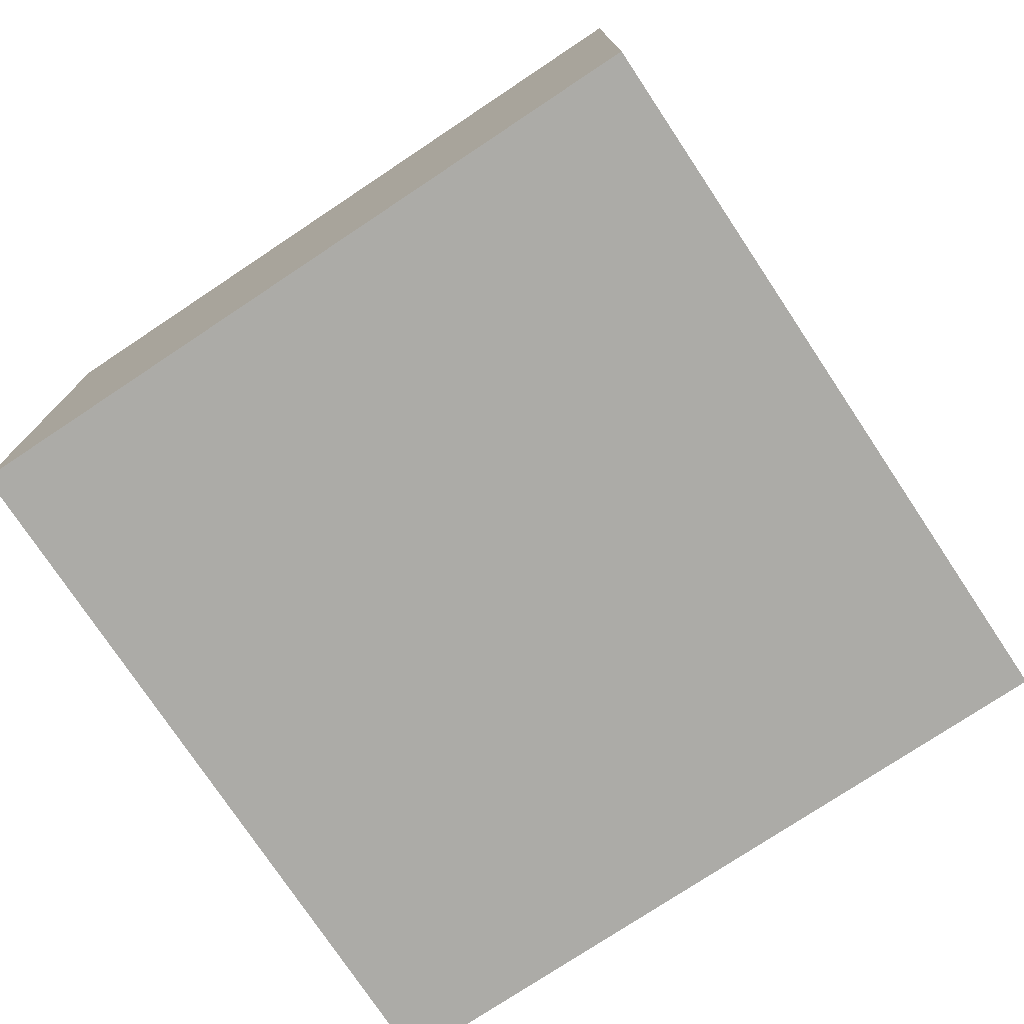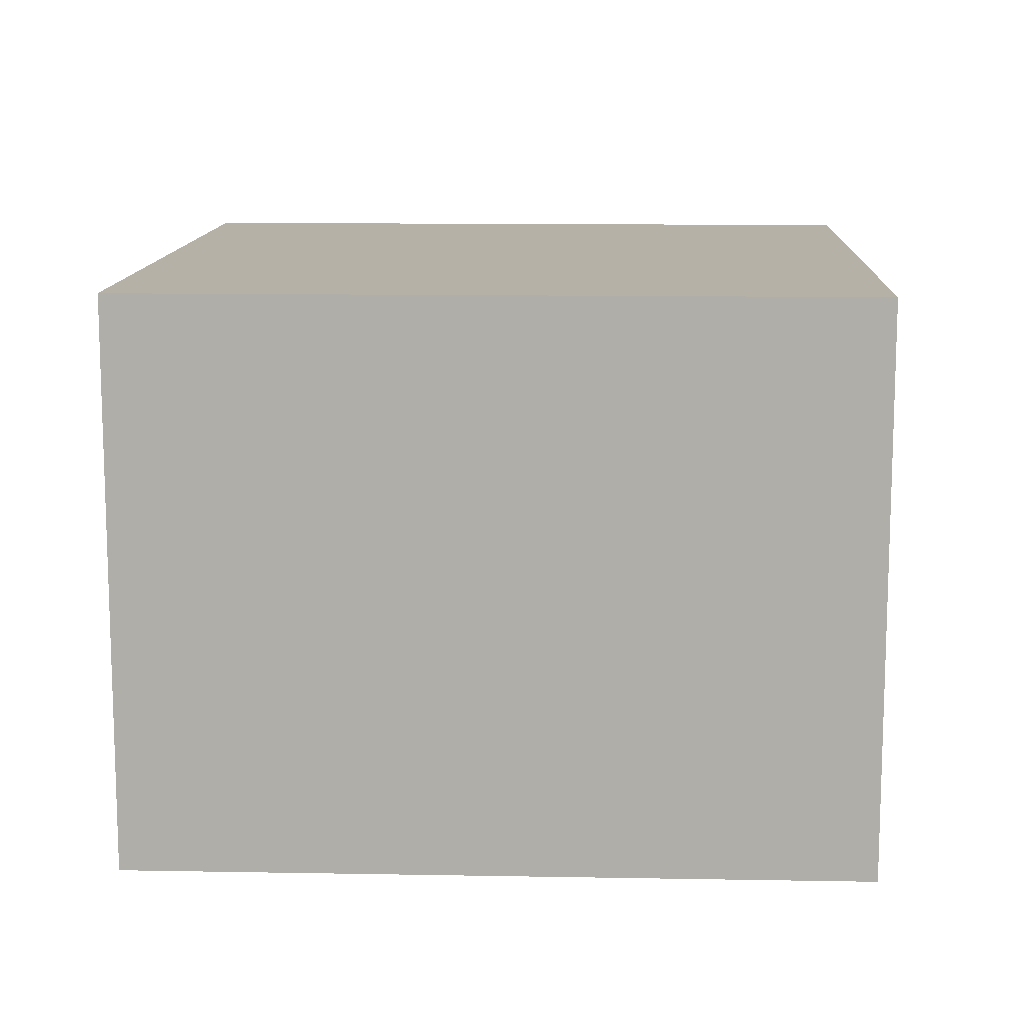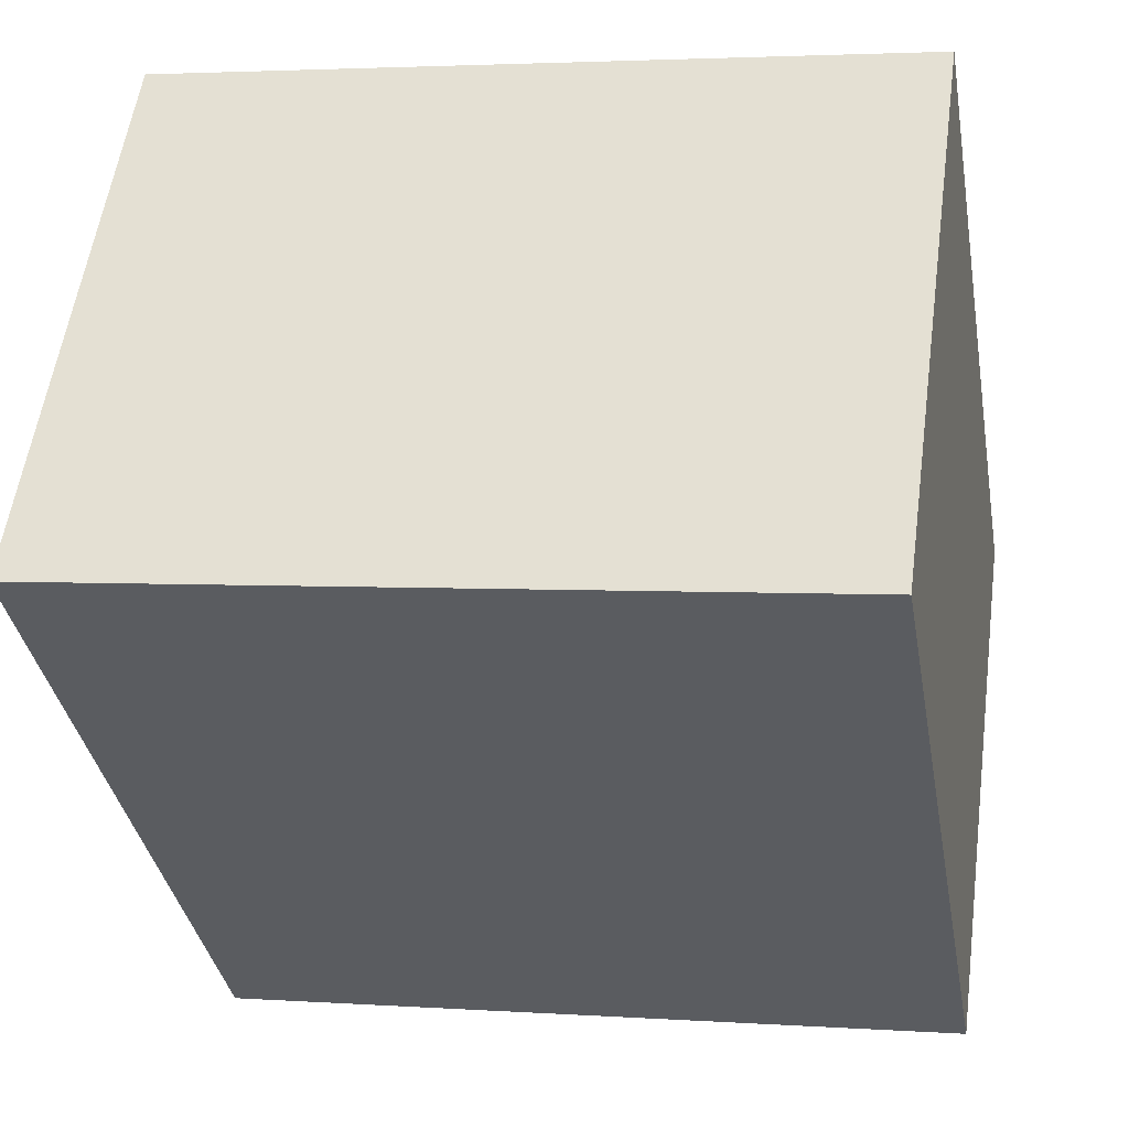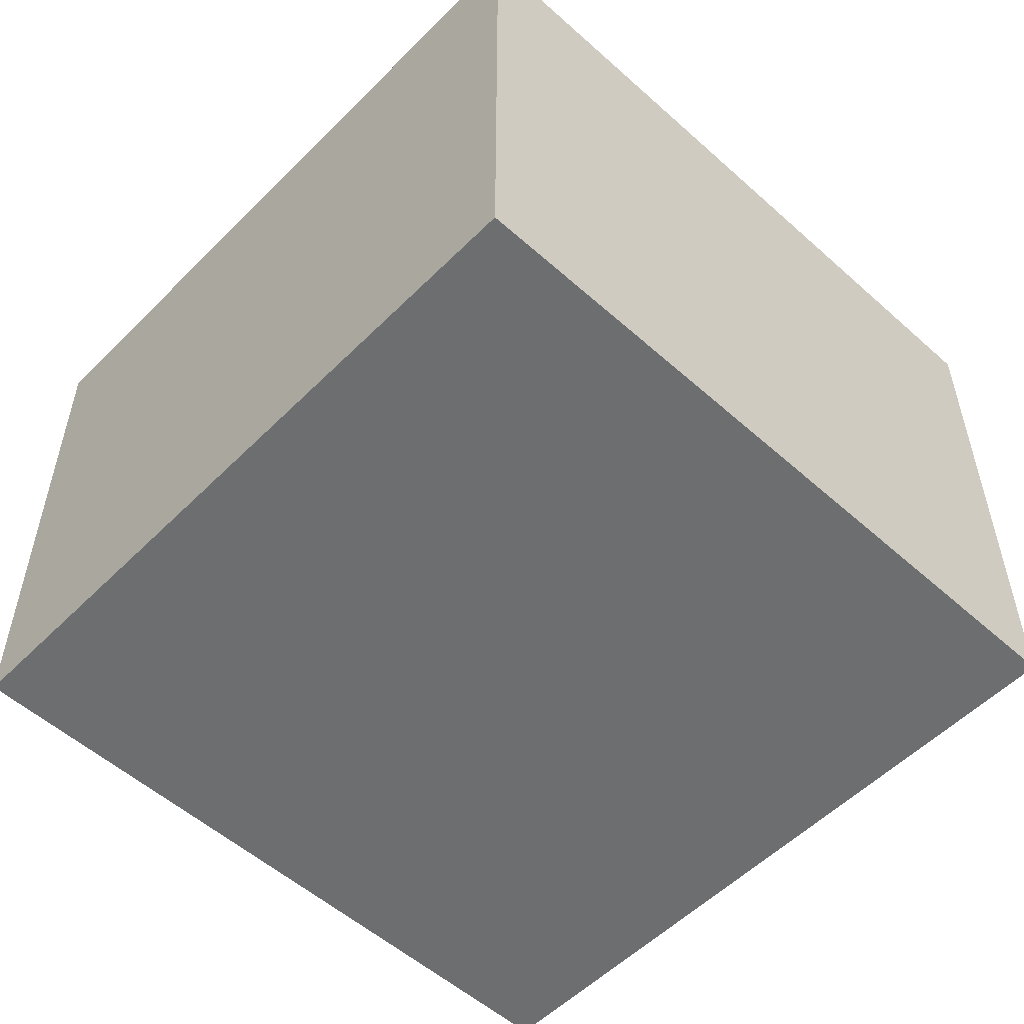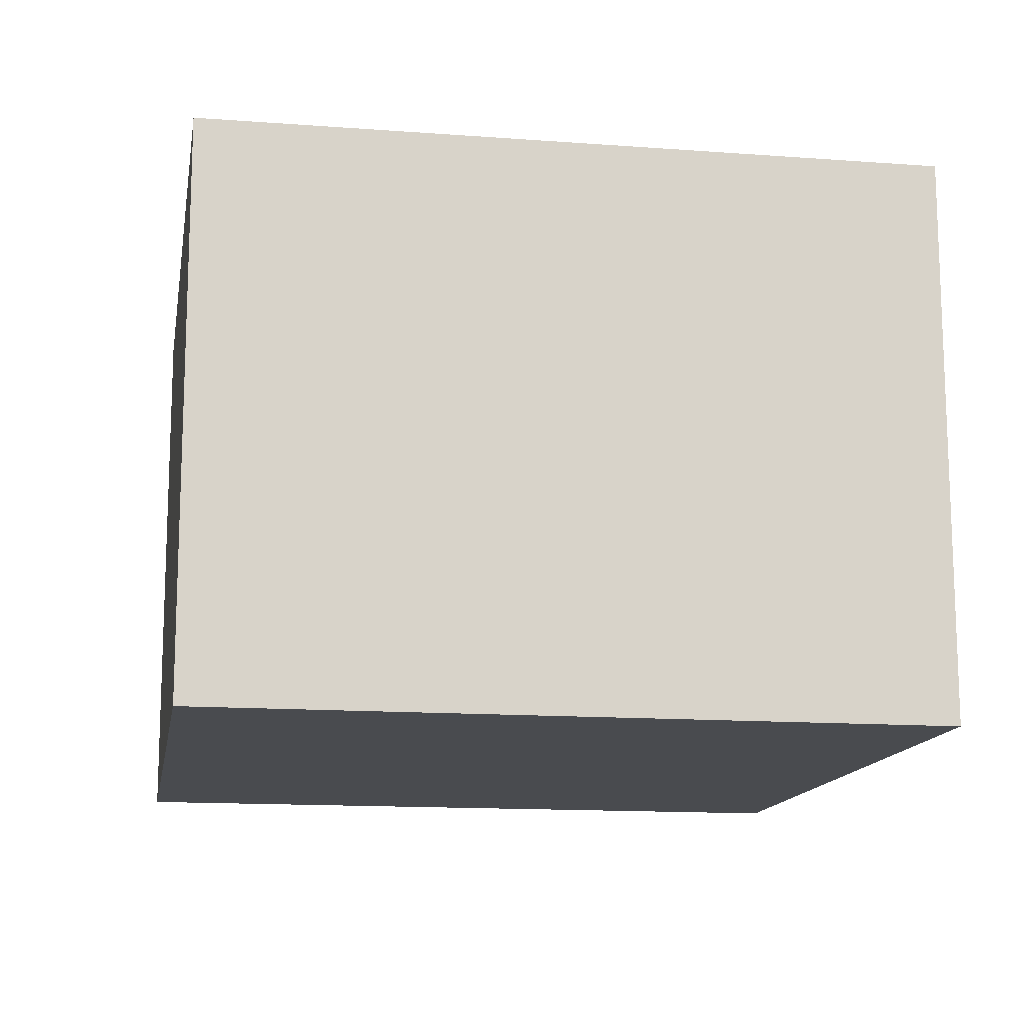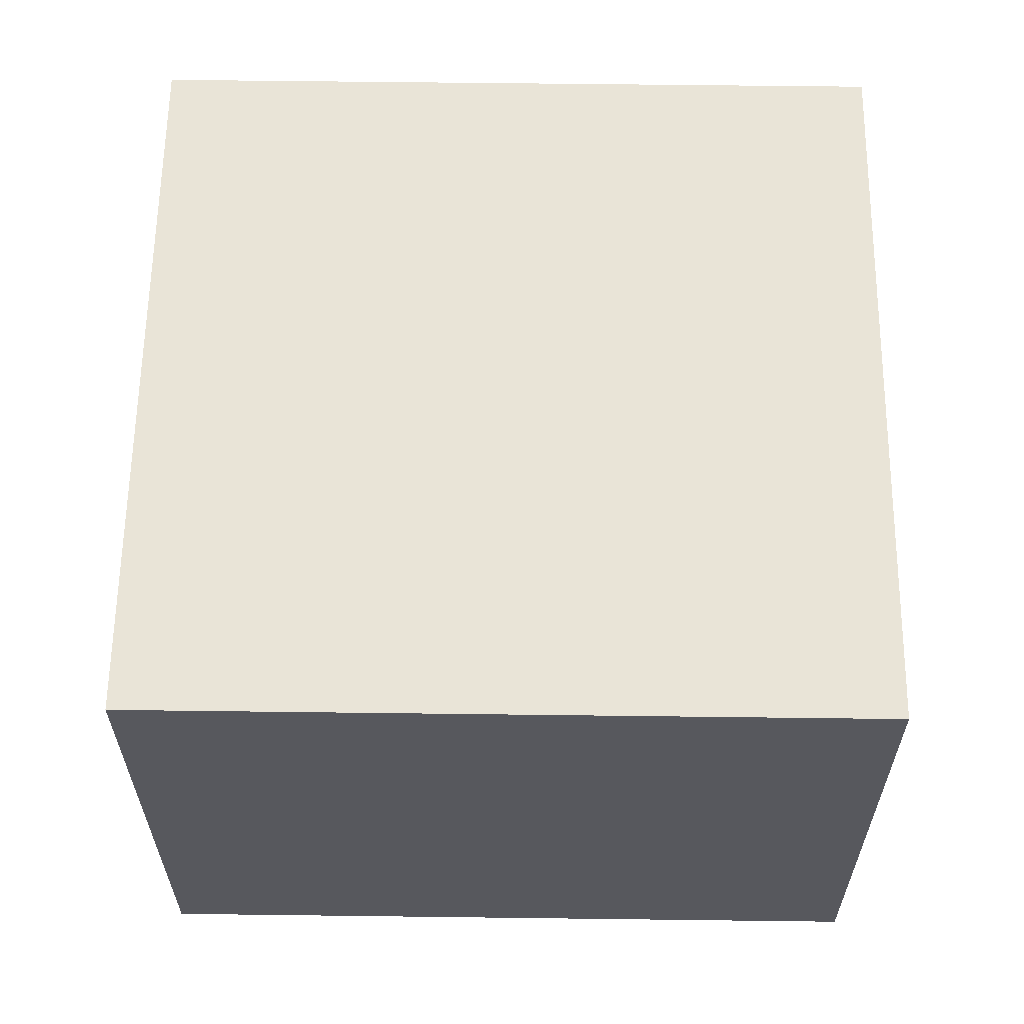
<metadata>
{"format":"obj","ext":"obj","renderer":"f3d","projection":"perspective","resolution":1024,"background":"white","views":[{"elev":-76.2,"azim":43.6,"up":"+Y"},{"elev":12.1,"azim":102.4,"up":"+Y"},{"elev":55.5,"azim":-172.2,"up":"+Z"},{"elev":-54.2,"azim":56.5,"up":"+Y"},{"elev":-13.8,"azim":-89.5,"up":"+Y"},{"elev":61.2,"azim":100.7,"up":"+Y"}]}
</metadata>
<code>
v  2.669 2.085 -0.469
v  0.471 2.085 2.678
v  3.14 2.085 2.209
v  0 2.085 1.277e-16
v  3.14 -1.353e-16 2.209
v  2.669 2.872e-17 -0.469
v  0 0 0
v  0.471 -1.64e-16 2.678
g defaultobject
f 1 2 3
f 2 1 4
f 5 1 3
f 1 5 6
f 6 4 1
f 4 6 7
f 8 3 2
f 3 8 5
f 7 2 4
f 2 7 8
f 8 6 5
f 6 8 7

</code>
